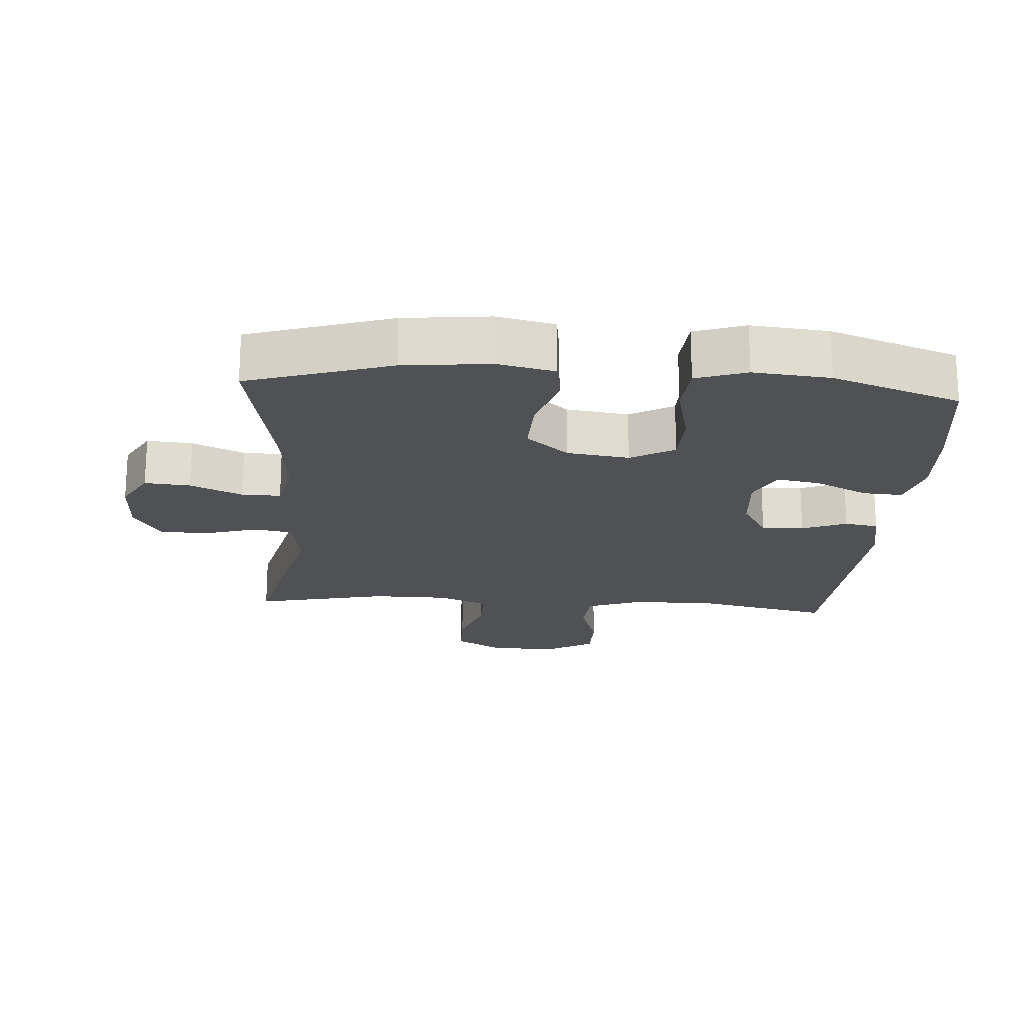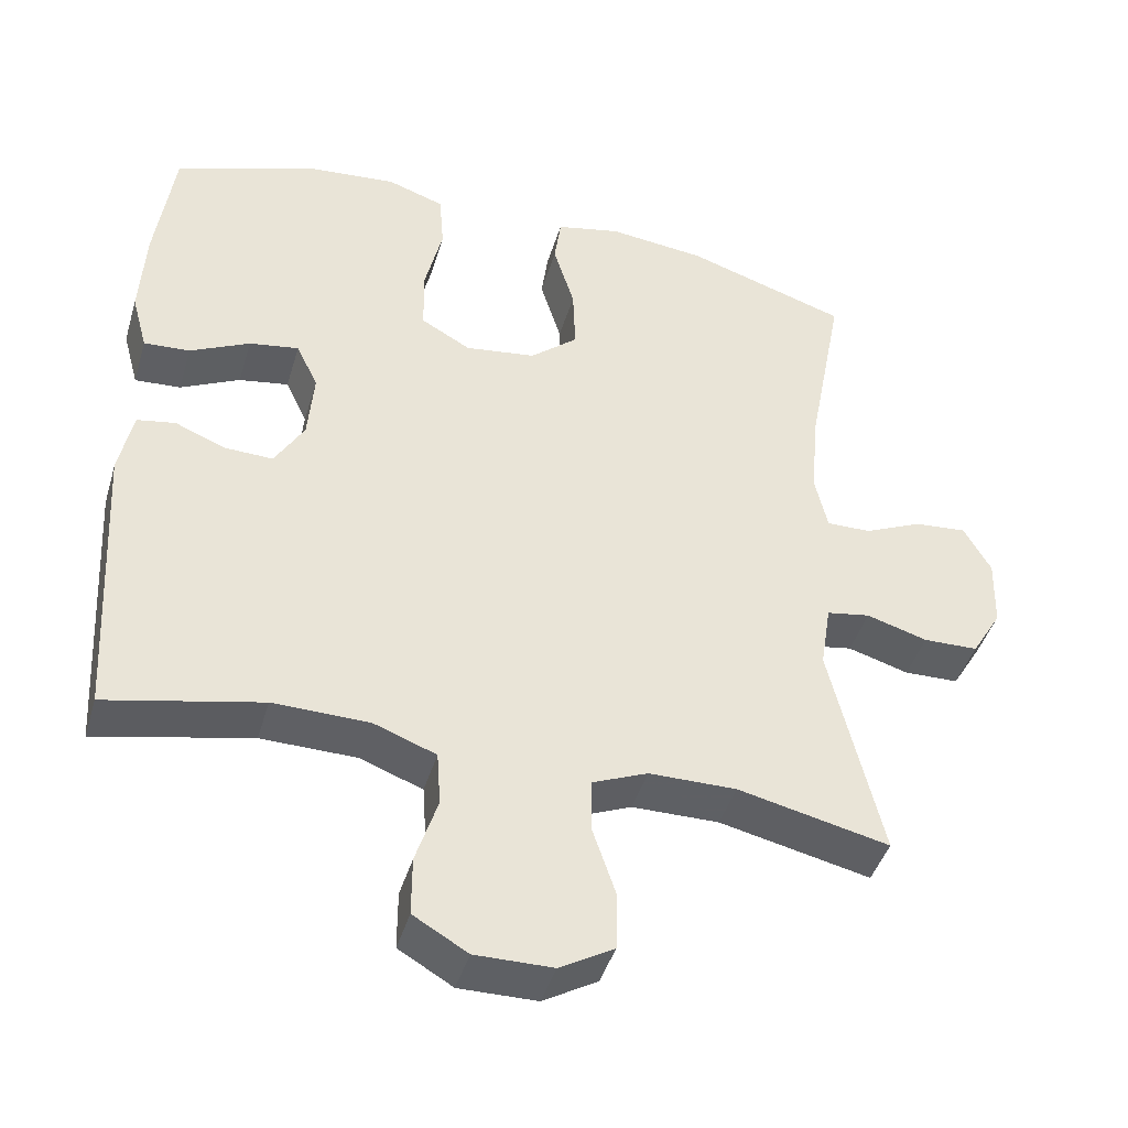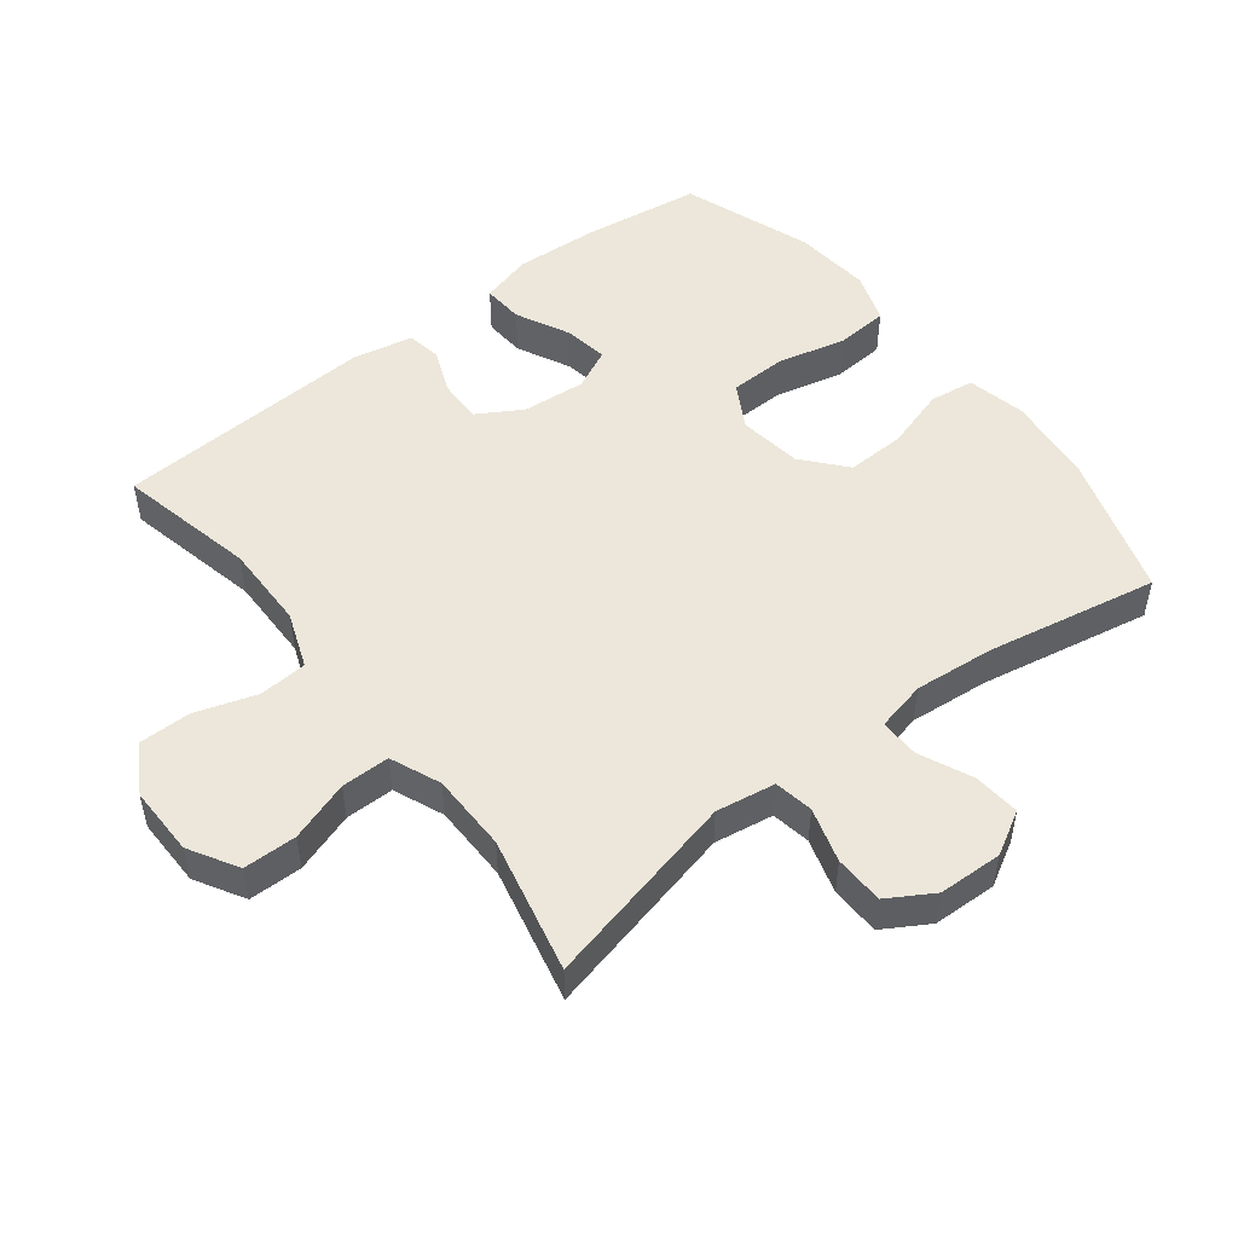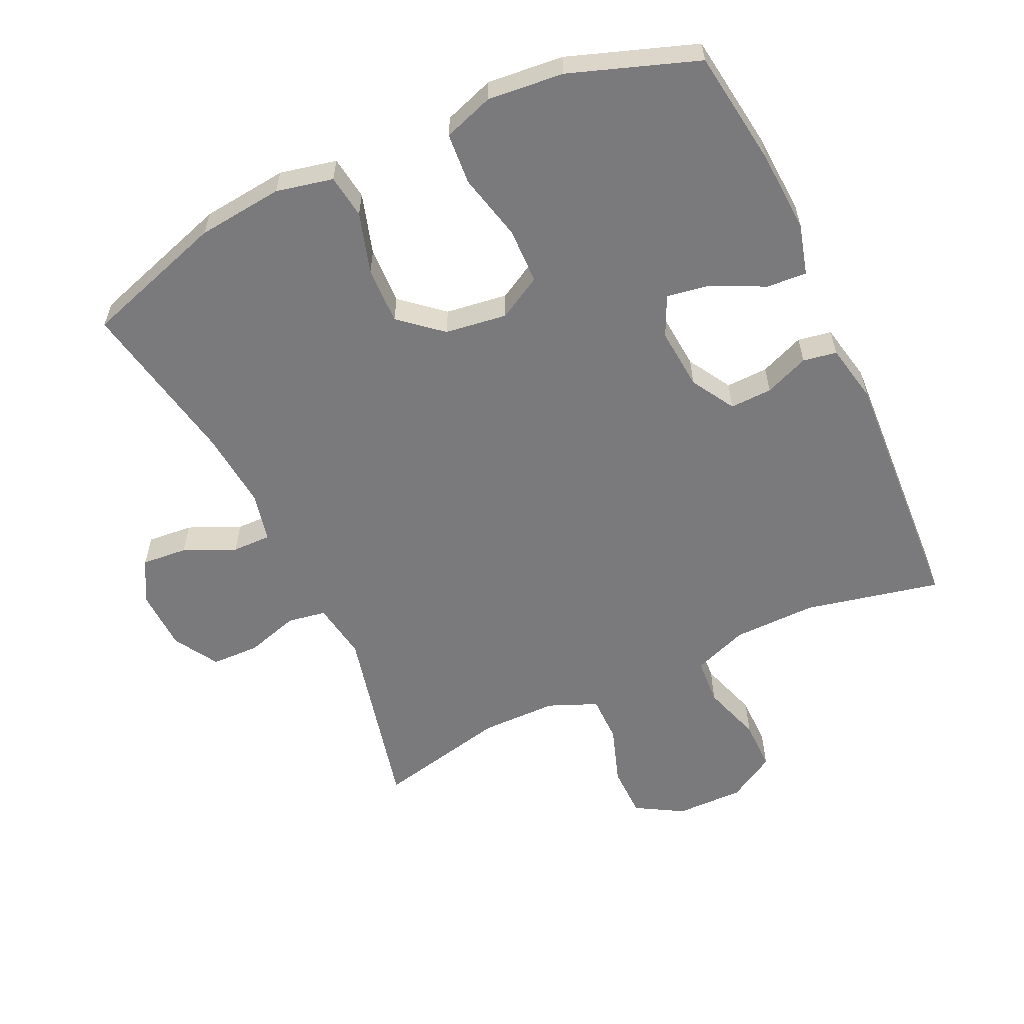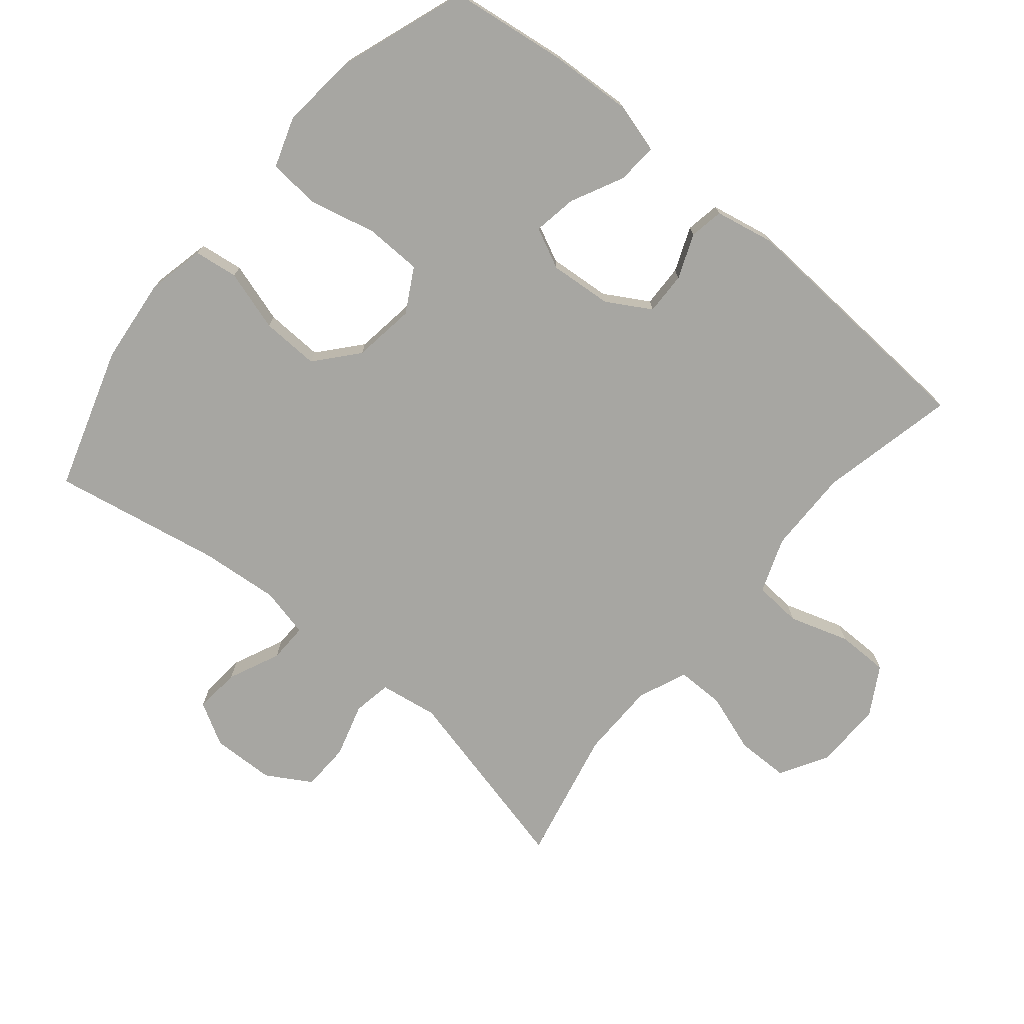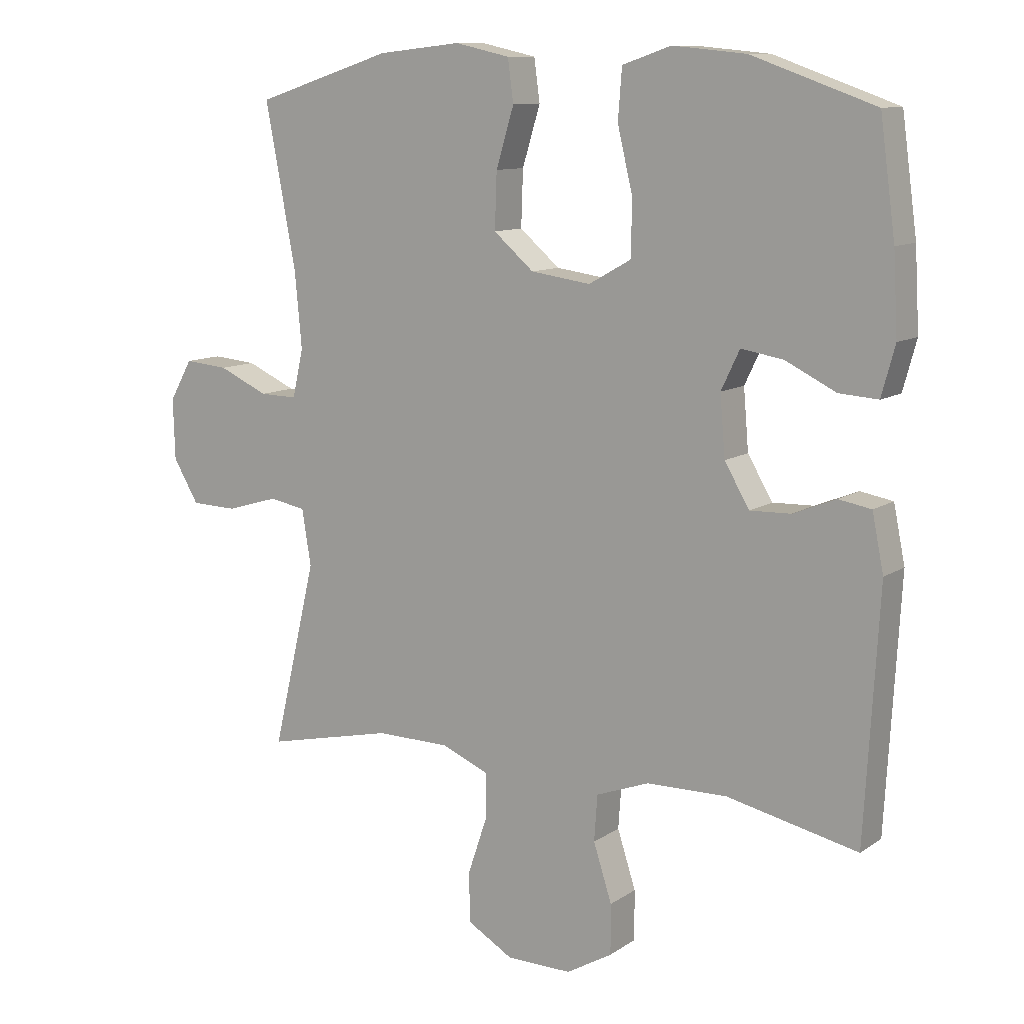
<metadata>
{"format":"obj","ext":"obj","renderer":"f3d","projection":"perspective","resolution":1024,"background":"white","views":[{"elev":-19.9,"azim":-4.0,"up":"+Y"},{"elev":-43.4,"azim":163.7,"up":"+Z"},{"elev":50.5,"azim":-127.8,"up":"+Y"},{"elev":-58.2,"azim":25.1,"up":"+Y"},{"elev":-74.0,"azim":50.1,"up":"+Y"},{"elev":10.8,"azim":32.6,"up":"+Z"}]}
</metadata>
<code>
v 0.5 0.07 -0.5
v 0.295 0.07 -0.455
v 0.168 0.07 -0.457
v 0.085 0.07 -0.488
v 0.08 0.07 -0.56
v 0.109 0.07 -0.65
v 0.109 0.07 -0.728
v 0.037 0.07 -0.77
v -0.066 0.07 -0.769
v -0.138 0.07 -0.727
v -0.139 0.07 -0.648
v -0.109 0.07 -0.559
v -0.109 0.07 -0.487
v -0.183 0.07 -0.456
v -0.299 0.07 -0.455
v -0.5 0.07 -0.5
v -0.431 0.07 -0.208
v -0.445 0.07 -0.12
v -0.503 0.07 -0.11
v -0.584 0.07 -0.134
v -0.657 0.07 -0.132
v -0.697 0.07 -0.065
v -0.7 0.07 0.03
v -0.664 0.07 0.094
v -0.595 0.07 0.088
v -0.517 0.07 0.053
v -0.458 0.07 0.052
v -0.441 0.07 0.127
v -0.452 0.07 0.246
v -0.5 0.07 0.5
v -0.285 0.07 0.569
v -0.155 0.07 0.583
v -0.069 0.07 0.564
v -0.06 0.07 0.498
v -0.088 0.07 0.406
v -0.091 0.07 0.319
v -0.028 0.07 0.265
v 0.066 0.07 0.252
v 0.132 0.07 0.289
v 0.134 0.07 0.374
v 0.11 0.07 0.475
v 0.116 0.07 0.553
v 0.192 0.07 0.579
v 0.307 0.07 0.568
v 0.5 0.07 0.5
v 0.524 0.07 0.324
v 0.531 0.07 0.2
v 0.51 0.07 0.123
v 0.449 0.07 0.127
v 0.37 0.07 0.166
v 0.304 0.07 0.177
v 0.275 0.07 0.116
v 0.283 0.07 0.022
v 0.322 0.07 -0.044
v 0.386 0.07 -0.042
v 0.453 0.07 -0.015
v 0.504 0.07 -0.024
v 0.522 0.07 -0.113
v 0.5 0 -0.5
v 0.295 0 -0.455
v 0.168 0 -0.457
v 0.085 0 -0.488
v 0.08 0 -0.56
v 0.109 0 -0.65
v 0.109 0 -0.728
v 0.037 0 -0.77
v -0.066 0 -0.769
v -0.138 0 -0.727
v -0.139 0 -0.648
v -0.109 0 -0.559
v -0.109 0 -0.487
v -0.183 0 -0.456
v -0.299 0 -0.455
v -0.5 0 -0.5
v -0.431 0 -0.208
v -0.445 0 -0.12
v -0.503 0 -0.11
v -0.584 0 -0.134
v -0.657 0 -0.132
v -0.697 0 -0.065
v -0.7 0 0.03
v -0.664 0 0.094
v -0.595 0 0.088
v -0.517 0 0.053
v -0.458 0 0.052
v -0.441 0 0.127
v -0.452 0 0.246
v -0.5 0 0.5
v -0.285 0 0.569
v -0.155 0 0.583
v -0.069 0 0.564
v -0.06 0 0.498
v -0.088 0 0.406
v -0.091 0 0.319
v -0.028 0 0.265
v 0.066 0 0.252
v 0.132 0 0.289
v 0.134 0 0.374
v 0.11 0 0.475
v 0.116 0 0.553
v 0.192 0 0.579
v 0.307 0 0.568
v 0.5 0 0.5
v 0.524 0 0.324
v 0.531 0 0.2
v 0.51 0 0.123
v 0.449 0 0.127
v 0.37 0 0.166
v 0.304 0 0.177
v 0.275 0 0.116
v 0.283 0 0.022
v 0.322 0 -0.044
v 0.386 0 -0.042
v 0.453 0 -0.015
v 0.504 0 -0.024
v 0.522 0 -0.113
f 55 56 57 58
f 54 55 58 1
f 53 54 1 2
f 52 53 2 3
f 47 48 49 50
f 47 50 51
f 46 47 51
f 45 46 51
f 44 45 51
f 43 44 51 52
f 40 41 42 43
f 39 40 43 52
f 32 33 34 35
f 32 35 36
f 29 30 31 32
f 28 29 32 36
f 27 28 36 37
f 23 24 25 26
f 23 26 27
f 22 23 27
f 19 20 21 22
f 18 19 22 27
f 17 18 27 37
f 15 16 17 37
f 9 10 11 12
f 9 12 13
f 8 9 13
f 5 6 7 8
f 4 5 8 13
f 3 4 13 14
f 38 39 52 3
f 15 37 38
f 3 14 15 38
f 116 115 114 113
f 59 116 113 112
f 60 59 112 111
f 61 60 111 110
f 108 107 106 105
f 109 108 105
f 109 105 104
f 109 104 103
f 109 103 102
f 110 109 102 101
f 101 100 99 98
f 110 101 98 97
f 93 92 91 90
f 94 93 90
f 90 89 88 87
f 94 90 87 86
f 95 94 86 85
f 84 83 82 81
f 85 84 81
f 85 81 80
f 80 79 78 77
f 85 80 77 76
f 95 85 76 75
f 95 75 74 73
f 70 69 68 67
f 71 70 67
f 71 67 66
f 66 65 64 63
f 71 66 63 62
f 72 71 62 61
f 61 110 97 96
f 96 95 73
f 96 73 72 61
f 1 59 60 2
f 2 60 61 3
f 3 61 62 4
f 4 62 63 5
f 5 63 64 6
f 6 64 65 7
f 7 65 66 8
f 8 66 67 9
f 9 67 68 10
f 10 68 69 11
f 11 69 70 12
f 12 70 71 13
f 13 71 72 14
f 14 72 73 15
f 15 73 74 16
f 16 74 75 17
f 17 75 76 18
f 18 76 77 19
f 19 77 78 20
f 20 78 79 21
f 21 79 80 22
f 22 80 81 23
f 23 81 82 24
f 24 82 83 25
f 25 83 84 26
f 26 84 85 27
f 27 85 86 28
f 28 86 87 29
f 29 87 88 30
f 30 88 89 31
f 31 89 90 32
f 32 90 91 33
f 33 91 92 34
f 34 92 93 35
f 35 93 94 36
f 36 94 95 37
f 37 95 96 38
f 38 96 97 39
f 39 97 98 40
f 40 98 99 41
f 41 99 100 42
f 42 100 101 43
f 43 101 102 44
f 44 102 103 45
f 45 103 104 46
f 46 104 105 47
f 47 105 106 48
f 48 106 107 49
f 49 107 108 50
f 50 108 109 51
f 51 109 110 52
f 52 110 111 53
f 53 111 112 54
f 54 112 113 55
f 55 113 114 56
f 56 114 115 57
f 57 115 116 58
f 58 116 59 1

</code>
